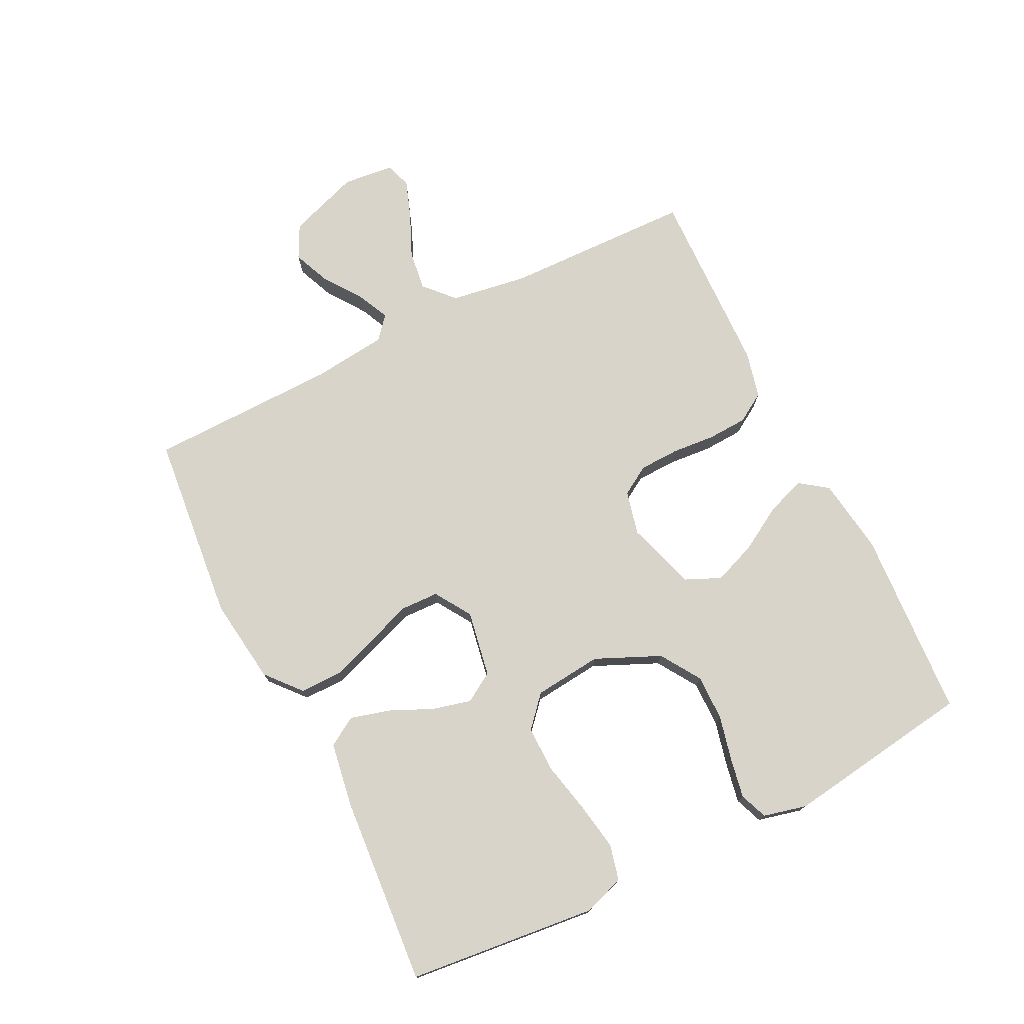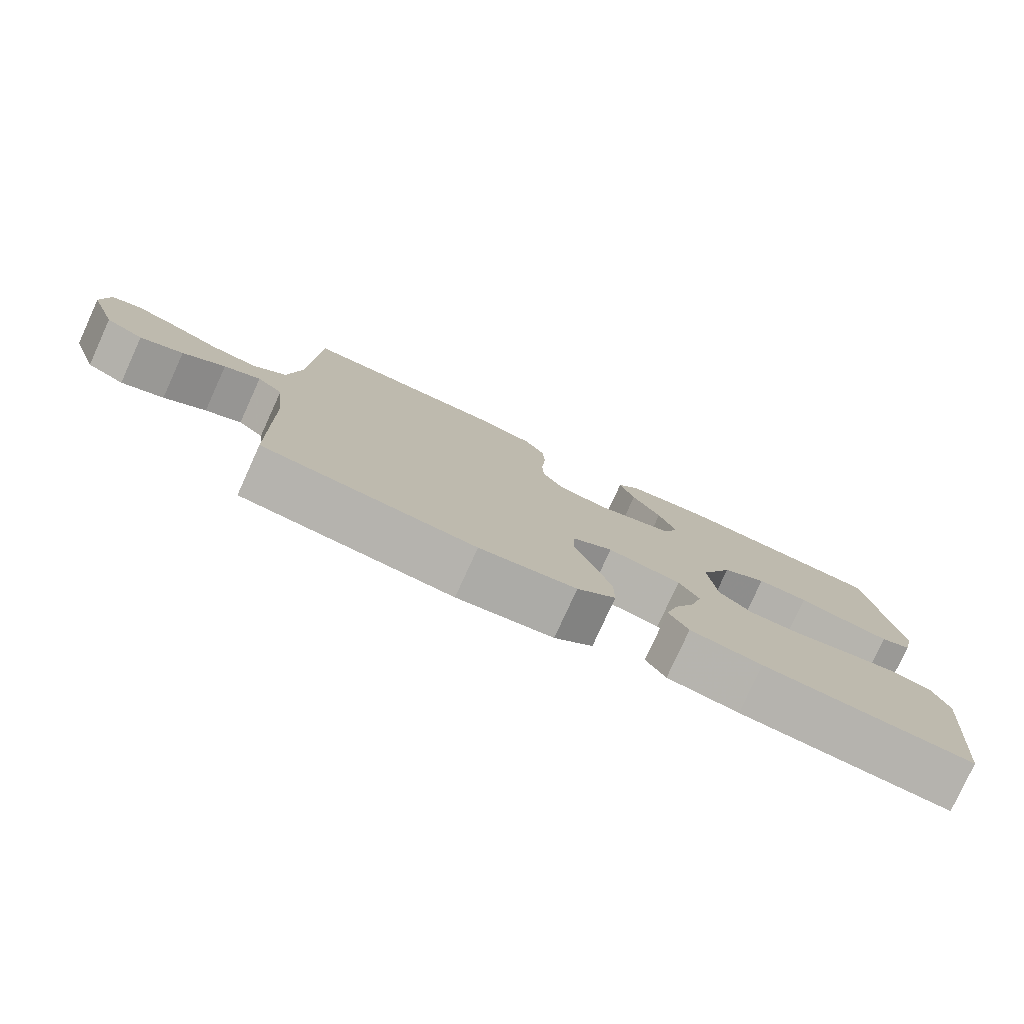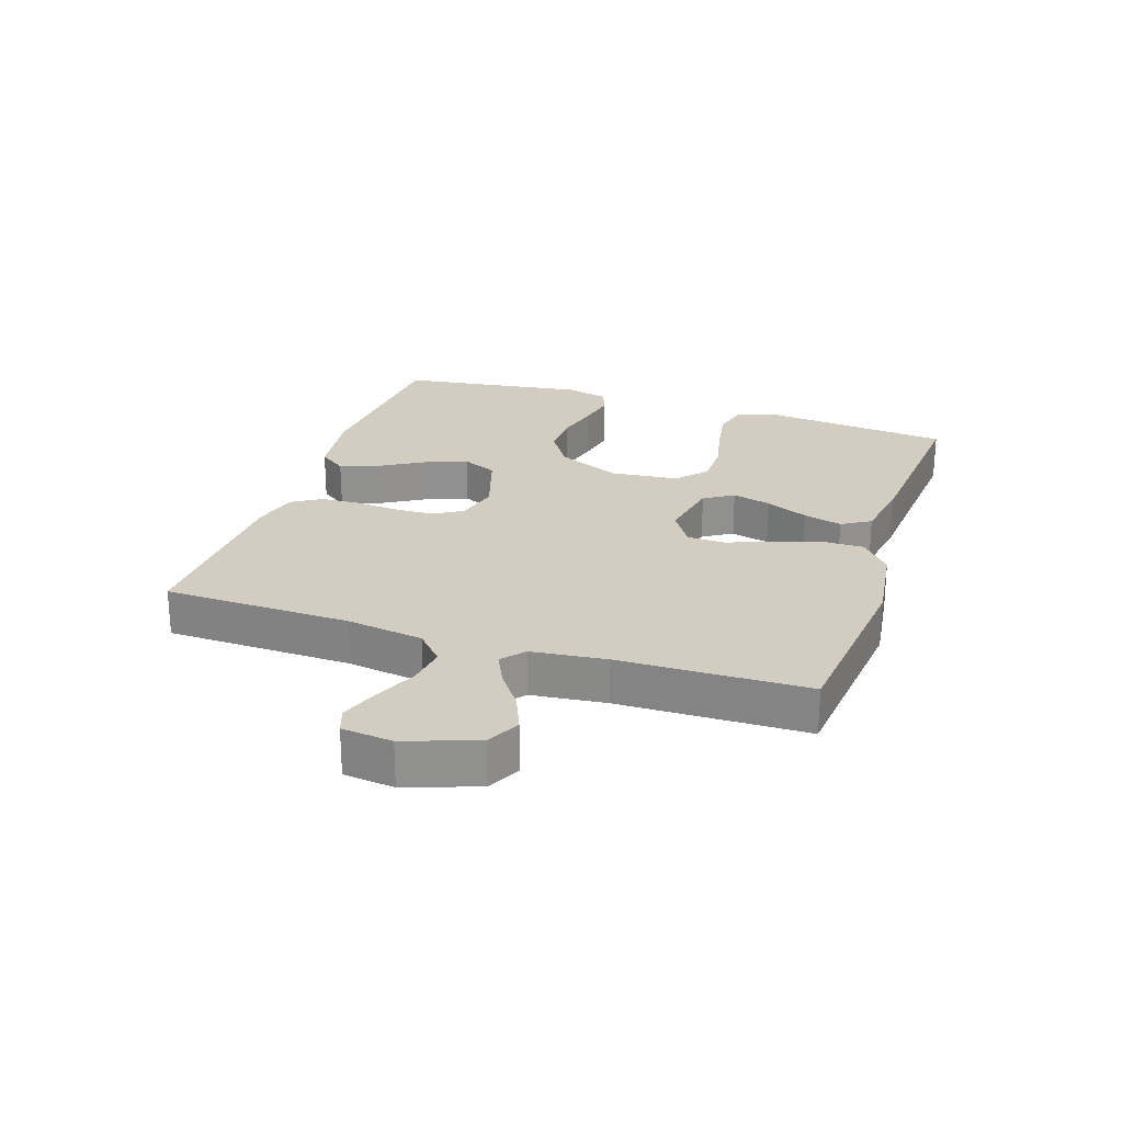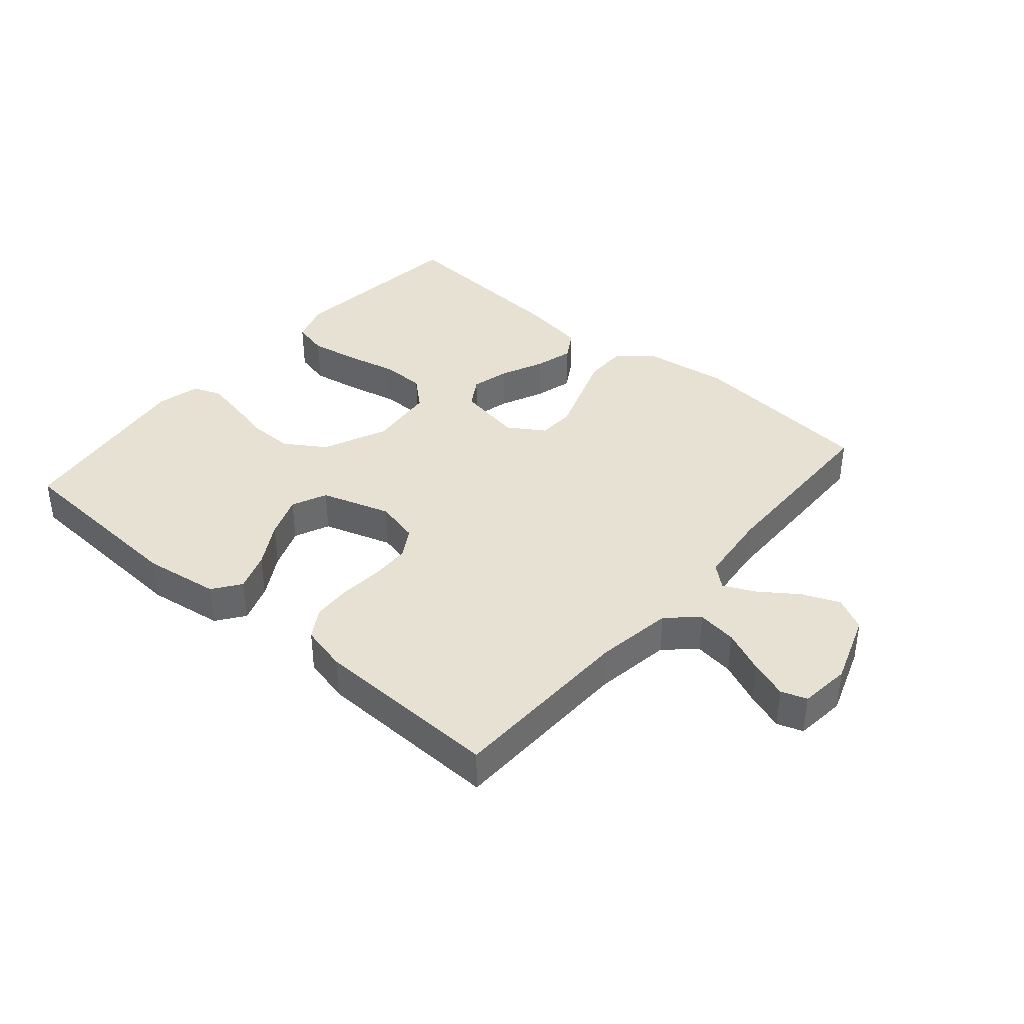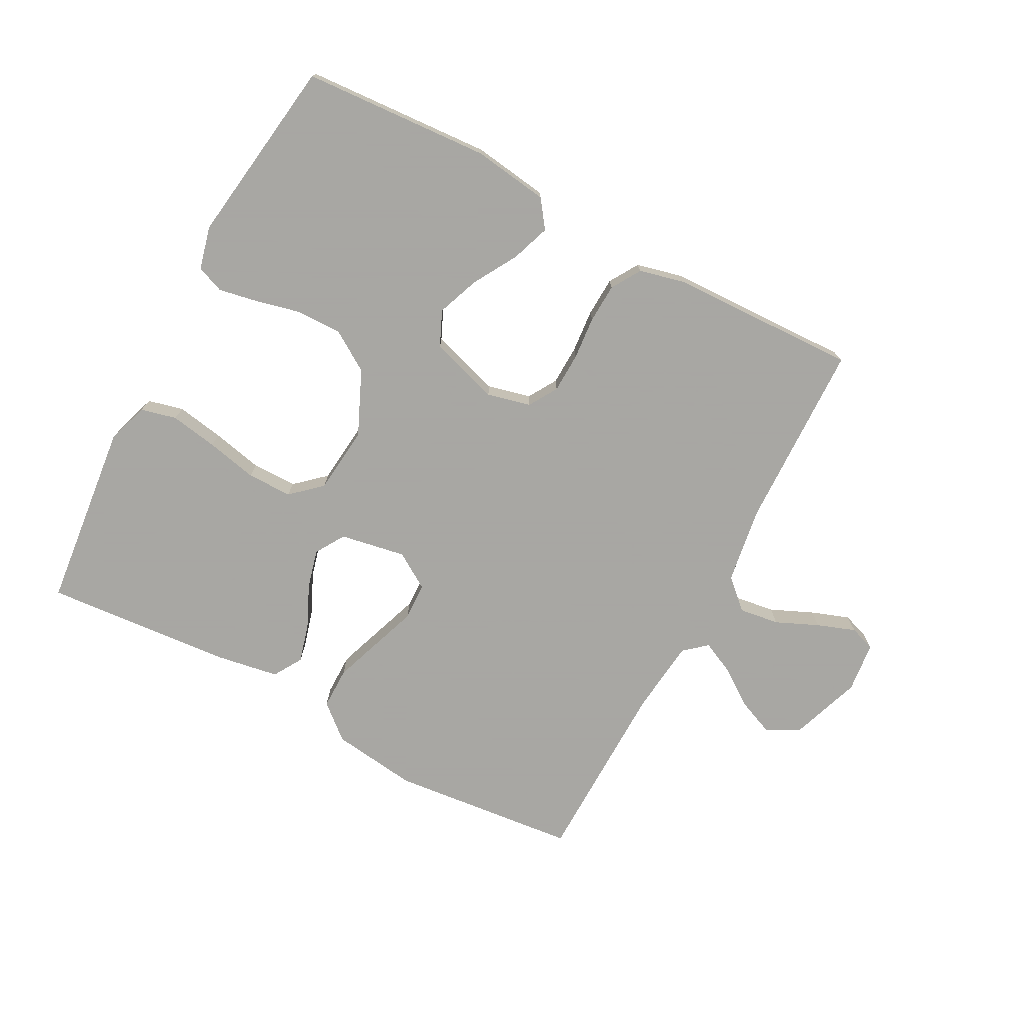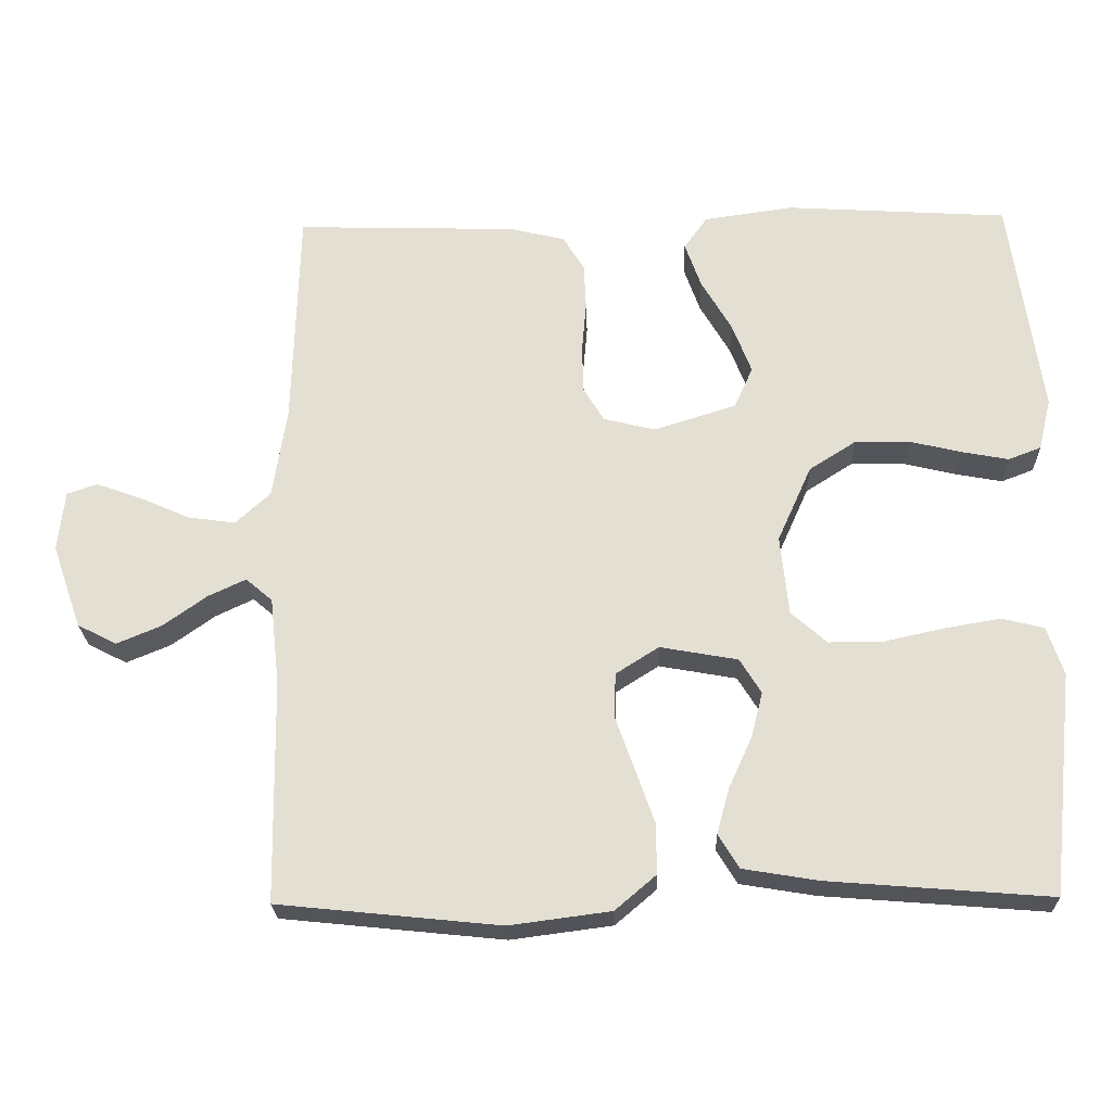
<metadata>
{"format":"obj","ext":"obj","renderer":"f3d","projection":"perspective","resolution":1024,"background":"white","views":[{"elev":75.2,"azim":-116.6,"up":"+Y"},{"elev":-78.9,"azim":155.5,"up":"+Z"},{"elev":24.5,"azim":108.3,"up":"+Y"},{"elev":38.7,"azim":40.5,"up":"+Y"},{"elev":-74.4,"azim":-28.0,"up":"+Y"},{"elev":-23.7,"azim":-178.2,"up":"+Z"}]}
</metadata>
<code>
v -0.5 0.07 0.5
v -0.2 0.07 0.519
v -0.079 0.07 0.502
v -0.047 0.07 0.458
v -0.069 0.07 0.396
v -0.11 0.07 0.326
v -0.136 0.07 0.258
v -0.111 0.07 0.202
v 0 0.07 0.167
v 0.07 0.07 0.184
v 0.098 0.07 0.23
v 0.1 0.07 0.294
v 0.094 0.07 0.363
v 0.097 0.07 0.426
v 0.126 0.07 0.473
v 0.2 0.07 0.491
v 0.5 0.07 0.5
v 0.508 0.07 0.2
v 0.527 0.07 0.077
v 0.574 0.07 0.034
v 0.638 0.07 0.043
v 0.706 0.07 0.073
v 0.767 0.07 0.095
v 0.808 0.07 0.081
v 0.817 0.07 0
v 0.777 0.07 -0.114
v 0.724 0.07 -0.141
v 0.664 0.07 -0.116
v 0.605 0.07 -0.074
v 0.554 0.07 -0.05
v 0.518 0.07 -0.081
v 0.505 0.07 -0.2
v 0.5 0.07 -0.5
v 0.2 0.07 -0.531
v 0.063 0.07 -0.513
v 0.008 0.07 -0.466
v 0.008 0.07 -0.399
v 0.034 0.07 -0.325
v 0.06 0.07 -0.252
v 0.058 0.07 -0.192
v 0 0.07 -0.155
v -0.105 0.07 -0.174
v -0.134 0.07 -0.221
v -0.118 0.07 -0.283
v -0.087 0.07 -0.351
v -0.07 0.07 -0.413
v -0.098 0.07 -0.459
v -0.2 0.07 -0.476
v -0.5 0.07 -0.5
v -0.532 0.07 -0.2
v -0.51 0.07 -0.134
v -0.453 0.07 -0.12
v -0.377 0.07 -0.133
v -0.295 0.07 -0.151
v -0.223 0.07 -0.151
v -0.175 0.07 -0.108
v -0.164 0.07 0
v -0.21 0.07 0.103
v -0.274 0.07 0.144
v -0.347 0.07 0.143
v -0.418 0.07 0.126
v -0.481 0.07 0.114
v -0.525 0.07 0.131
v -0.542 0.07 0.2
v -0.5 0 0.5
v -0.2 0 0.519
v -0.079 0 0.502
v -0.047 0 0.458
v -0.069 0 0.396
v -0.11 0 0.326
v -0.136 0 0.258
v -0.111 0 0.202
v 0 0 0.167
v 0.07 0 0.184
v 0.098 0 0.23
v 0.1 0 0.294
v 0.094 0 0.363
v 0.097 0 0.426
v 0.126 0 0.473
v 0.2 0 0.491
v 0.5 0 0.5
v 0.508 0 0.2
v 0.527 0 0.077
v 0.574 0 0.034
v 0.638 0 0.043
v 0.706 0 0.073
v 0.767 0 0.095
v 0.808 0 0.081
v 0.817 0 0
v 0.777 0 -0.114
v 0.724 0 -0.141
v 0.664 0 -0.116
v 0.605 0 -0.074
v 0.554 0 -0.05
v 0.518 0 -0.081
v 0.505 0 -0.2
v 0.5 0 -0.5
v 0.2 0 -0.531
v 0.063 0 -0.513
v 0.008 0 -0.466
v 0.008 0 -0.399
v 0.034 0 -0.325
v 0.06 0 -0.252
v 0.058 0 -0.192
v 0 0 -0.155
v -0.105 0 -0.174
v -0.134 0 -0.221
v -0.118 0 -0.283
v -0.087 0 -0.351
v -0.07 0 -0.413
v -0.098 0 -0.459
v -0.2 0 -0.476
v -0.5 0 -0.5
v -0.532 0 -0.2
v -0.51 0 -0.134
v -0.453 0 -0.12
v -0.377 0 -0.133
v -0.295 0 -0.151
v -0.223 0 -0.151
v -0.175 0 -0.108
v -0.164 0 0
v -0.21 0 0.103
v -0.274 0 0.144
v -0.347 0 0.143
v -0.418 0 0.126
v -0.481 0 0.114
v -0.525 0 0.131
v -0.542 0 0.2
f 4 5 6
f 3 4 6
f 2 3 6
f 1 2 6
f 64 1 6
f 63 64 6
f 62 63 6
f 61 62 6
f 60 61 6
f 59 60 6 7
f 58 59 7 8
f 57 58 8 9
f 56 57 9 10
f 52 53 54
f 51 52 54
f 50 51 54
f 49 50 54
f 48 49 54
f 47 48 54
f 46 47 54
f 45 46 54
f 44 45 54
f 43 44 54 55
f 42 43 55 56
f 37 38 39
f 36 37 39
f 35 36 39
f 34 35 39
f 33 34 39
f 32 33 39
f 31 32 39 40
f 30 31 40 41
f 27 28 29
f 26 27 29
f 25 26 29
f 24 25 29
f 23 24 29
f 22 23 29
f 21 22 29
f 20 21 29 30
f 42 56 10
f 41 42 10
f 30 41 10
f 20 30 10
f 19 20 10
f 16 17 18
f 15 16 18
f 14 15 18
f 13 14 18
f 12 13 18
f 19 10 11
f 11 12 18 19
f 70 69 68
f 70 68 67
f 70 67 66
f 70 66 65
f 70 65 128
f 70 128 127
f 70 127 126
f 70 126 125
f 70 125 124
f 71 70 124 123
f 72 71 123 122
f 73 72 122 121
f 74 73 121 120
f 118 117 116
f 118 116 115
f 118 115 114
f 118 114 113
f 118 113 112
f 118 112 111
f 118 111 110
f 118 110 109
f 118 109 108
f 119 118 108 107
f 120 119 107 106
f 103 102 101
f 103 101 100
f 103 100 99
f 103 99 98
f 103 98 97
f 103 97 96
f 104 103 96 95
f 105 104 95 94
f 93 92 91
f 93 91 90
f 93 90 89
f 93 89 88
f 93 88 87
f 93 87 86
f 93 86 85
f 94 93 85 84
f 74 120 106
f 74 106 105
f 74 105 94
f 74 94 84
f 74 84 83
f 82 81 80
f 82 80 79
f 82 79 78
f 82 78 77
f 82 77 76
f 75 74 83
f 83 82 76 75
f 1 65 66 2
f 2 66 67 3
f 3 67 68 4
f 4 68 69 5
f 5 69 70 6
f 6 70 71 7
f 7 71 72 8
f 8 72 73 9
f 9 73 74 10
f 10 74 75 11
f 11 75 76 12
f 12 76 77 13
f 13 77 78 14
f 14 78 79 15
f 15 79 80 16
f 16 80 81 17
f 17 81 82 18
f 18 82 83 19
f 19 83 84 20
f 20 84 85 21
f 21 85 86 22
f 22 86 87 23
f 23 87 88 24
f 24 88 89 25
f 25 89 90 26
f 26 90 91 27
f 27 91 92 28
f 28 92 93 29
f 29 93 94 30
f 30 94 95 31
f 31 95 96 32
f 32 96 97 33
f 33 97 98 34
f 34 98 99 35
f 35 99 100 36
f 36 100 101 37
f 37 101 102 38
f 38 102 103 39
f 39 103 104 40
f 40 104 105 41
f 41 105 106 42
f 42 106 107 43
f 43 107 108 44
f 44 108 109 45
f 45 109 110 46
f 46 110 111 47
f 47 111 112 48
f 48 112 113 49
f 49 113 114 50
f 50 114 115 51
f 51 115 116 52
f 52 116 117 53
f 53 117 118 54
f 54 118 119 55
f 55 119 120 56
f 56 120 121 57
f 57 121 122 58
f 58 122 123 59
f 59 123 124 60
f 60 124 125 61
f 61 125 126 62
f 62 126 127 63
f 63 127 128 64
f 64 128 65 1

</code>
